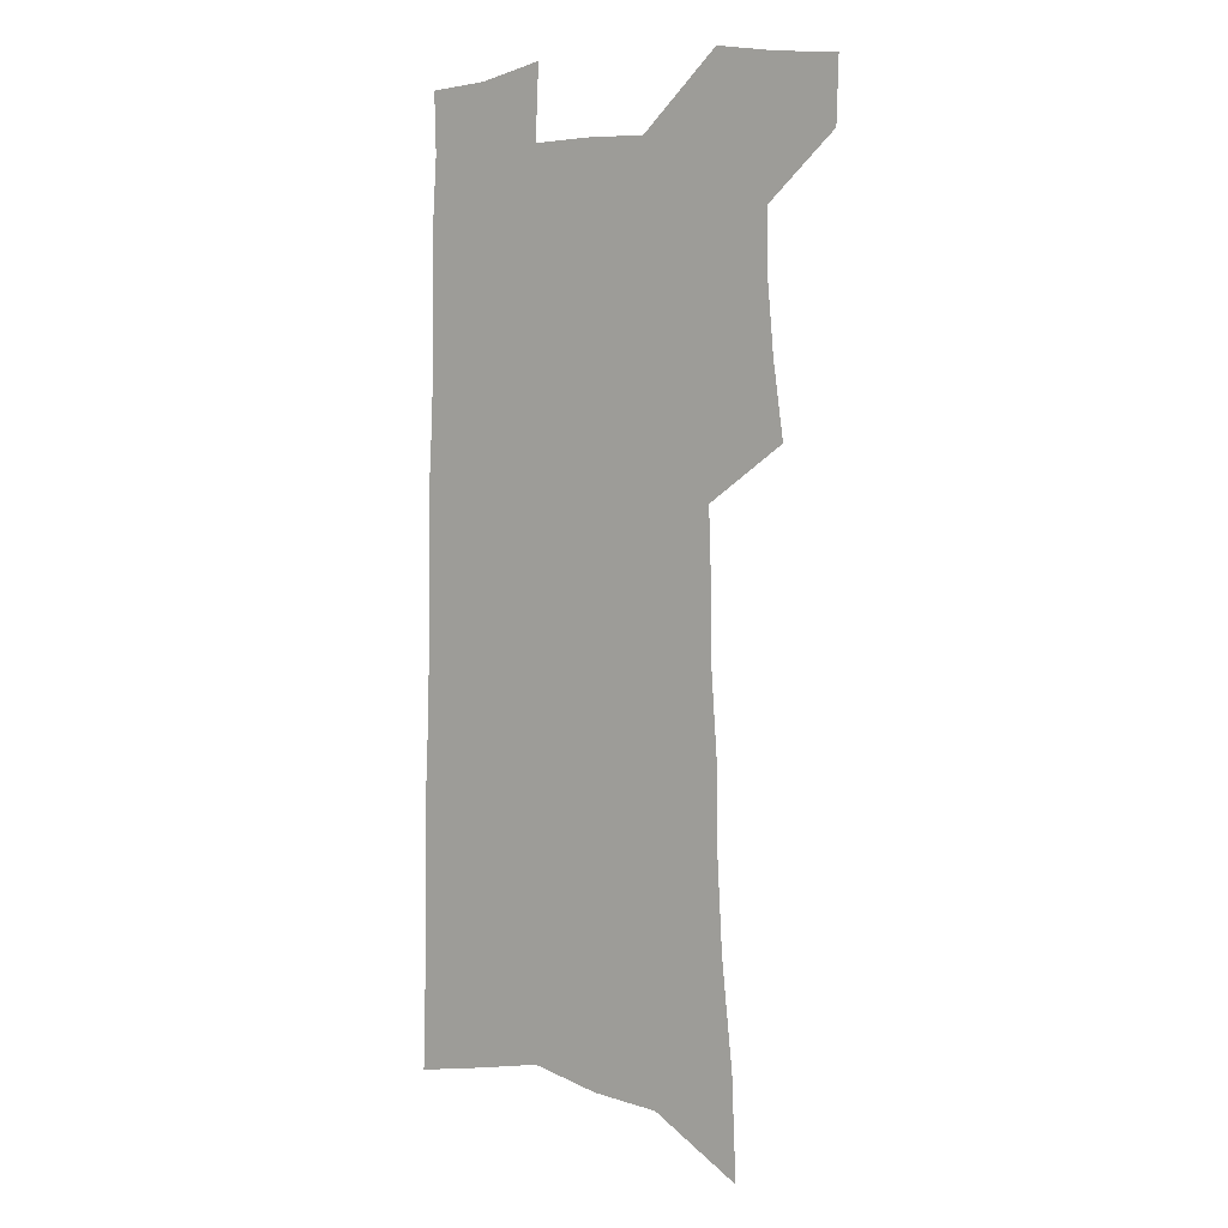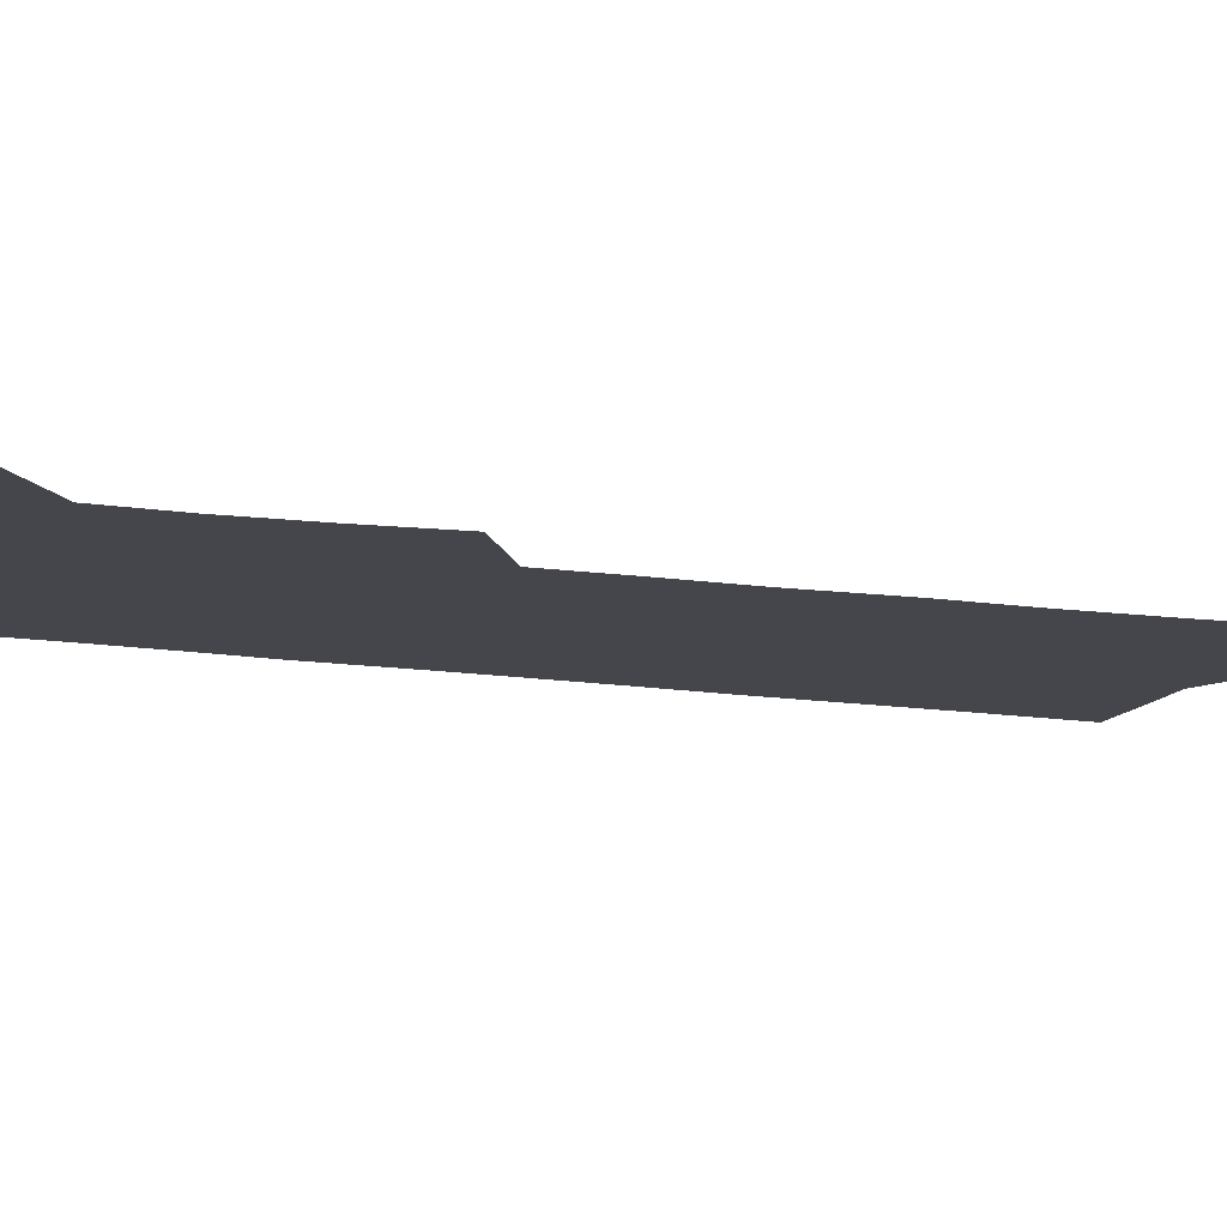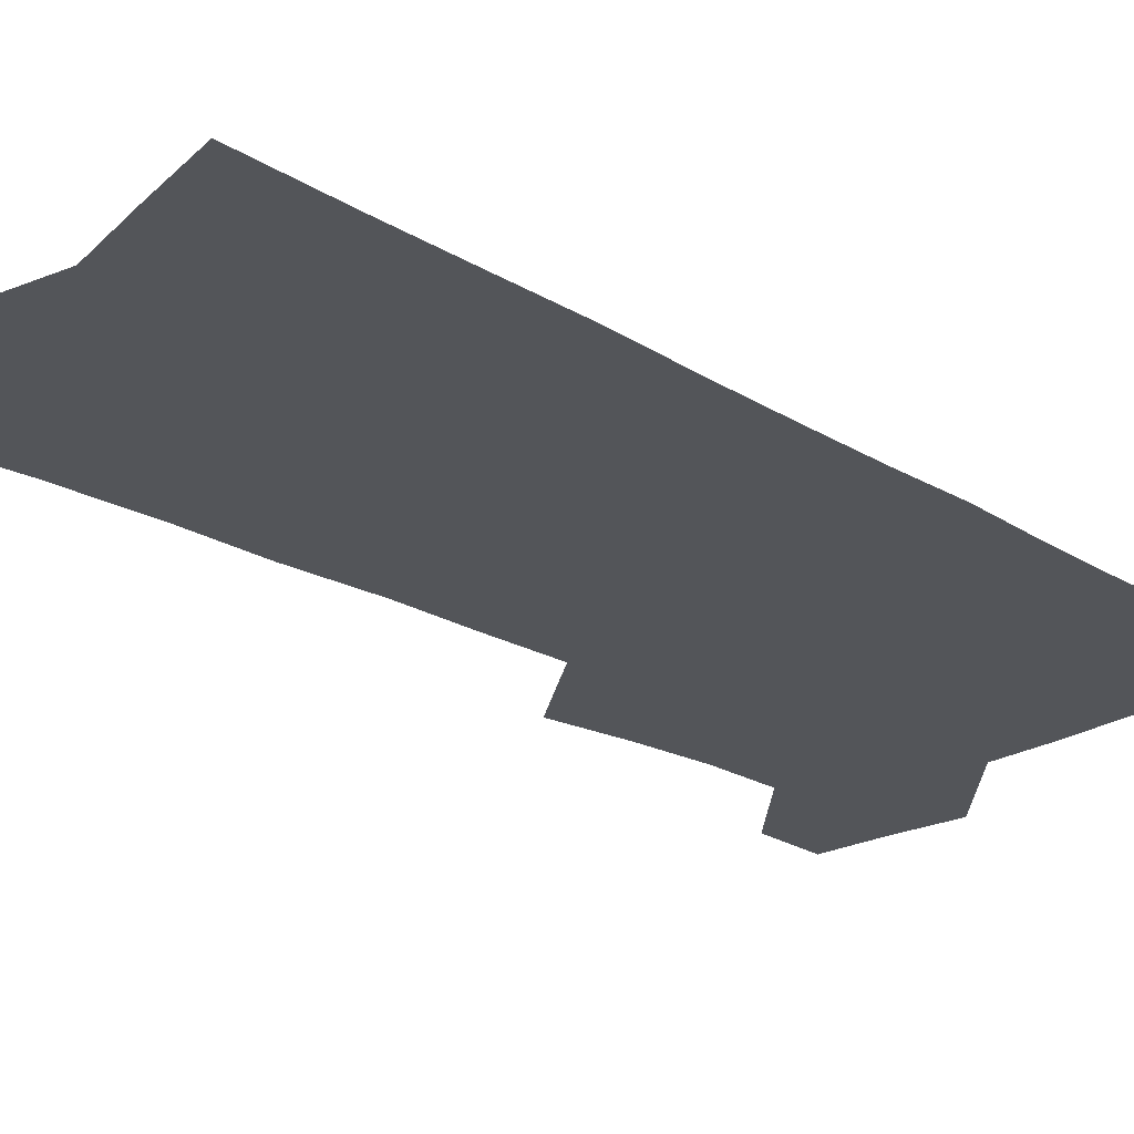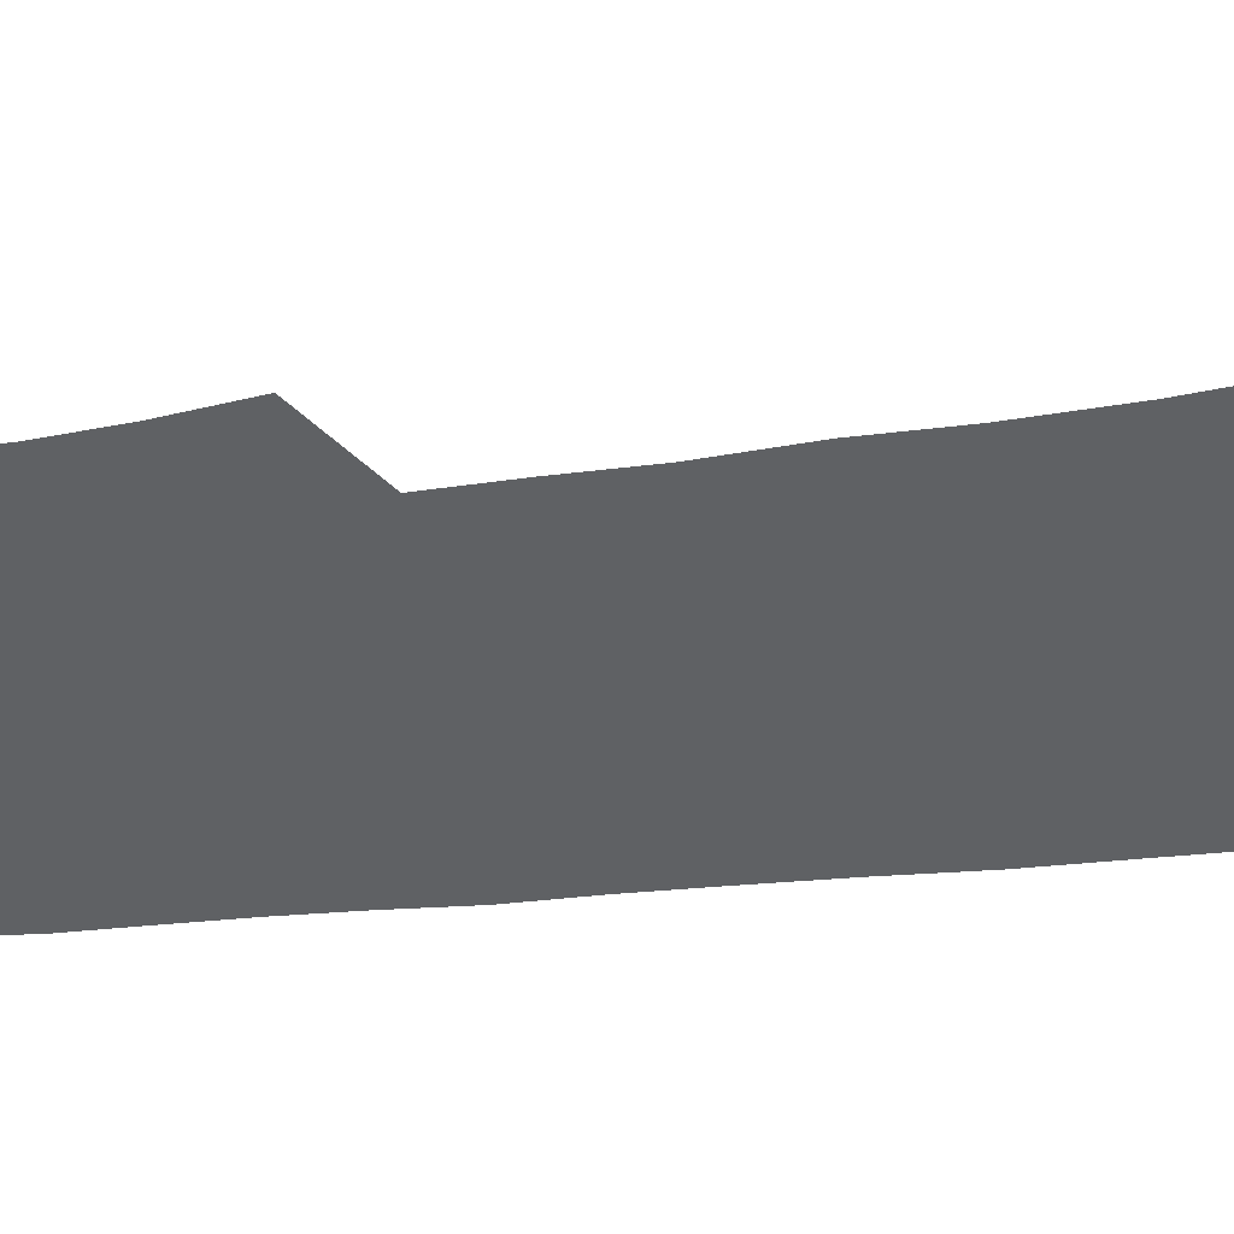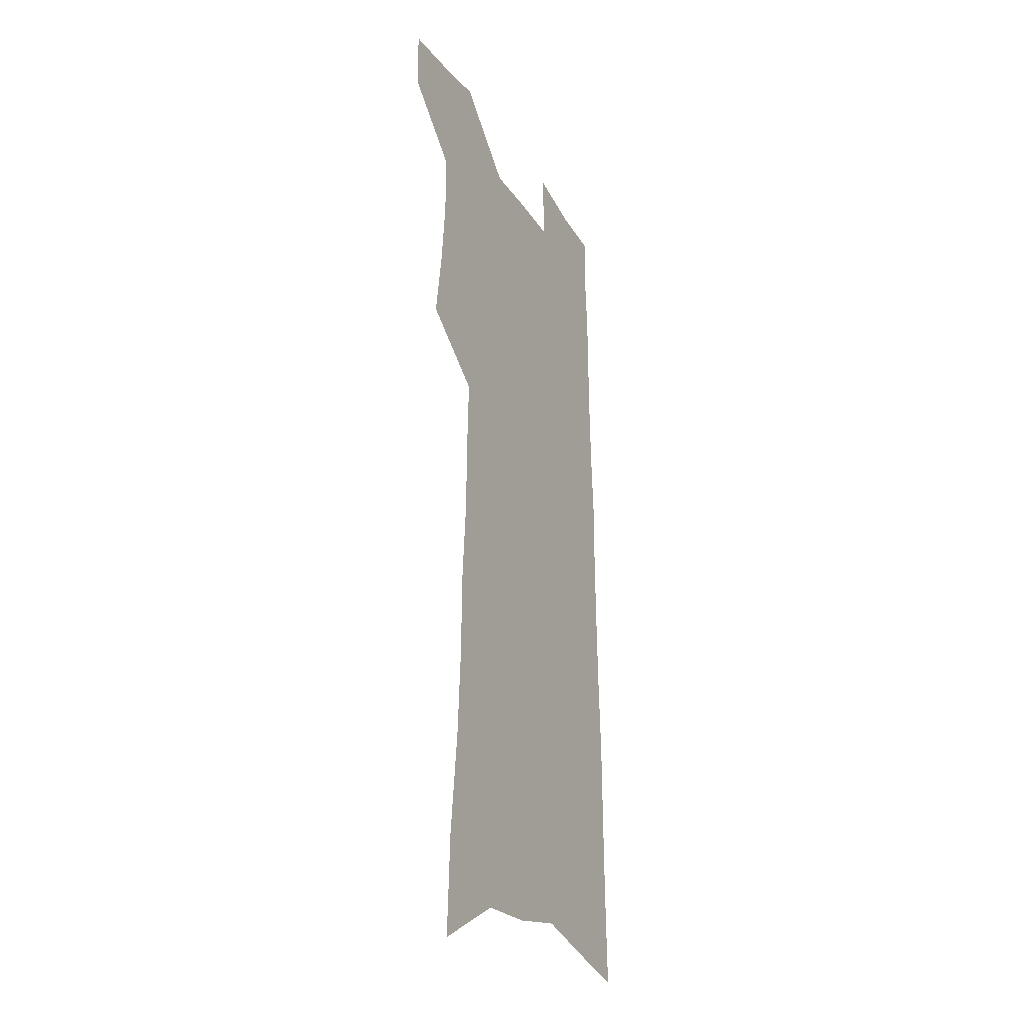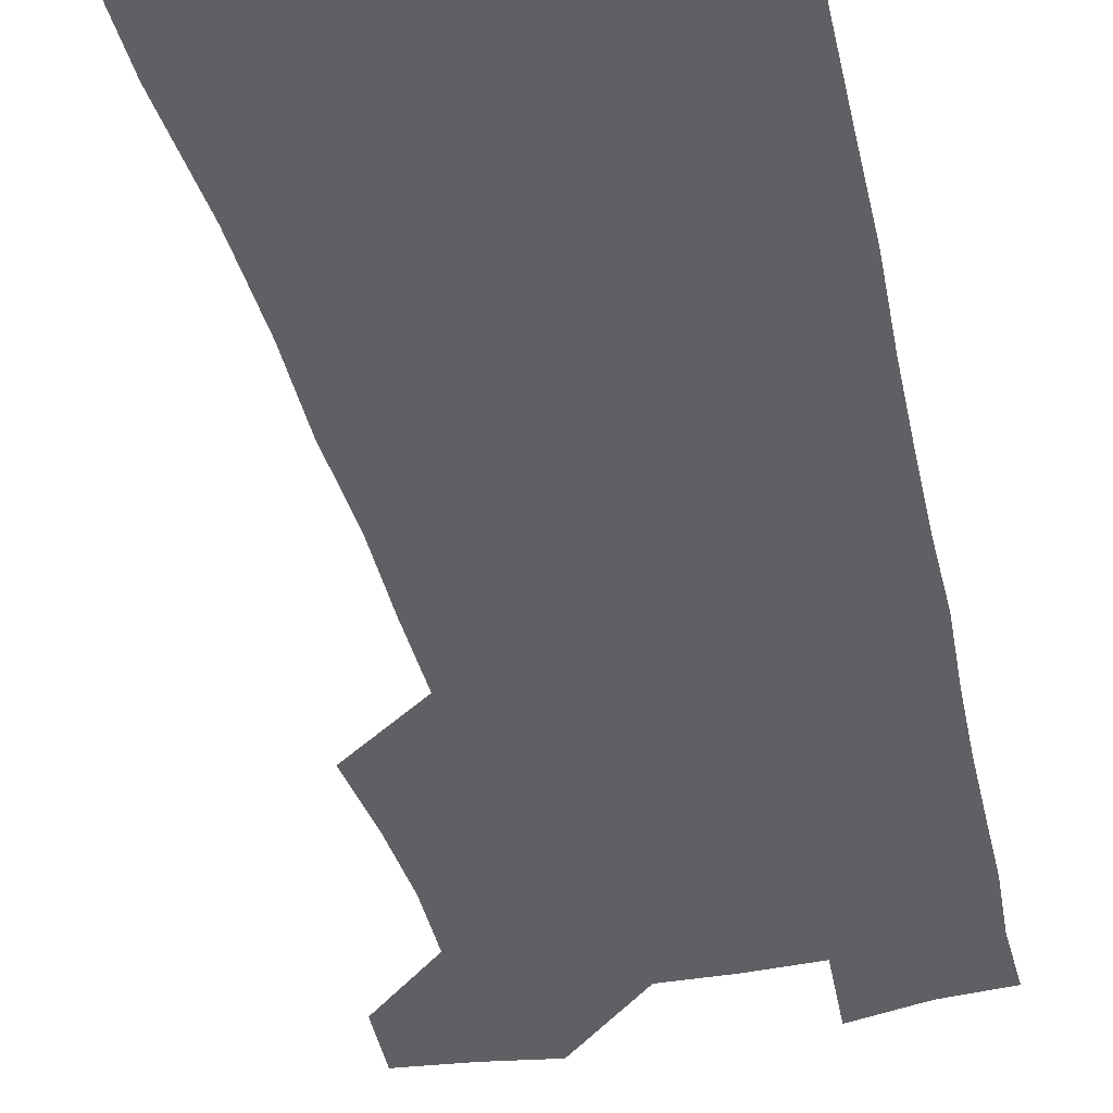
<metadata>
{"format":"obj","ext":"obj","renderer":"f3d","projection":"perspective","resolution":1024,"background":"white","views":[{"elev":4.5,"azim":-142.5,"up":"+Y"},{"elev":-10.0,"azim":-115.1,"up":"+Z"},{"elev":-24.3,"azim":45.9,"up":"+Z"},{"elev":-45.9,"azim":-82.8,"up":"+Z"},{"elev":-27.5,"azim":-64.0,"up":"+Y"},{"elev":-44.2,"azim":13.3,"up":"+Z"}]}
</metadata>
<code>
v 492.1 529.1 0
v 491.2 555.1 0
v 513.7 418.2 0
v 518.1 449 0
v 520.7 477.5 0
v 520.8 504 0
v 522.1 530.3 0
v 517.7 558 0
v 533.1 141.1 0
v 534.9 183.1 0
v 539.7 227.2 0
v 541.9 265 0
v 542.2 298.4 0
v 544.8 334 0
v 545.2 365.1 0
v 546.3 395.8 0
v 548.6 425.7 0
v 549.4 453.3 0
v 550.4 480.1 0
v 552.3 506.2 0
v 549.1 532.4 0
v 543.7 562.4 0
v 570.6 162.5 0
v 572.8 204.9 0
v 573.7 242.1 0
v 573.9 276 0
v 573.1 307.3 0
v 575.1 341.8 0
v 576.3 373.1 0
v 577 402.2 0
v 577 429.3 0
v 578 456.5 0
v 577.8 482 0
v 577.8 507.2 0
v 576.8 532.7 0
v 599.9 164.6 0
v 602.2 214.1 0
v 602.2 248.6 0
v 601.8 280.6 0
v 602.4 314.9 0
v 602.6 346.1 0
v 603 376 0
v 603.1 404 0
v 603.4 431.5 0
v 603.6 457.8 0
v 603.8 483.2 0
v 603.4 507.8 0
v 602.6 533.8 0
v 629.7 170.8 0
v 629.5 213.5 0
v 629.4 248.5 0
v 629 283.3 0
v 629 314.1 0
v 628.7 346.9 0
v 628.7 376.2 0
v 628.7 404.2 0
v 628.7 431.3 0
v 628.7 457.7 0
v 628.7 483.1 0
v 628.6 508.1 0
v 628.6 533.5 0
v 627.2 564.6 0
v 659.4 164.6 0
v 657.4 209.7 0
v 658.1 242.6 0
v 656.5 279.6 0
v 655.8 312.7 0
v 655.4 344 0
v 654.9 374.1 0
v 654.6 402.6 0
v 654.5 430 0
v 654.3 456.7 0
v 654.1 482.7 0
v 653.5 508.1 0
v 654.3 532.5 0
v 655.3 559.1 0
v 689.8 158.7 0
v 688.7 198.7 0
v 688.2 234.7 0
v 687.9 269.3 0
v 686.3 304.1 0
v 685.4 336.5 0
v 684.8 367.3 0
v 685 396.3 0
v 683.3 426 0
v 682.3 453.9 0
v 682 480.6 0
v 681.8 506.6 0
v 680.1 532.8 0
v 680.8 557.9 0
f 6 7 1
f 1 7 2
f 7 8 2
f 16 17 3
f 3 17 4
f 17 18 4
f 4 18 5
f 18 19 5
f 5 19 6
f 19 20 6
f 6 20 7
f 20 21 7
f 7 21 8
f 21 22 8
f 9 23 10
f 23 24 10
f 10 24 11
f 24 25 11
f 11 25 12
f 25 26 12
f 12 26 13
f 26 27 13
f 13 27 14
f 27 28 14
f 14 28 15
f 28 29 15
f 15 29 16
f 29 30 16
f 16 30 17
f 30 31 17
f 17 31 18
f 31 32 18
f 18 32 19
f 32 33 19
f 19 33 20
f 33 34 20
f 20 34 21
f 34 35 21
f 21 35 22
f 23 36 24
f 36 37 24
f 24 37 25
f 37 38 25
f 25 38 26
f 38 39 26
f 26 39 27
f 39 40 27
f 27 40 28
f 40 41 28
f 28 41 29
f 41 42 29
f 29 42 30
f 42 43 30
f 30 43 31
f 43 44 31
f 31 44 32
f 44 45 32
f 32 45 33
f 45 46 33
f 33 46 34
f 46 47 34
f 34 47 35
f 47 48 35
f 36 49 37
f 49 50 37
f 37 50 38
f 50 51 38
f 38 51 39
f 51 52 39
f 39 52 40
f 52 53 40
f 40 53 41
f 53 54 41
f 41 54 42
f 54 55 42
f 42 55 43
f 55 56 43
f 43 56 44
f 56 57 44
f 44 57 45
f 57 58 45
f 45 58 46
f 58 59 46
f 46 59 47
f 59 60 47
f 47 60 48
f 60 61 48
f 49 63 50
f 63 64 50
f 50 64 51
f 64 65 51
f 51 65 52
f 65 66 52
f 52 66 53
f 66 67 53
f 53 67 54
f 67 68 54
f 54 68 55
f 68 69 55
f 55 69 56
f 69 70 56
f 56 70 57
f 70 71 57
f 57 71 58
f 71 72 58
f 58 72 59
f 72 73 59
f 59 73 60
f 73 74 60
f 60 74 61
f 74 75 61
f 61 75 62
f 75 76 62
f 63 77 64
f 77 78 64
f 64 78 65
f 78 79 65
f 65 79 66
f 79 80 66
f 66 80 67
f 80 81 67
f 67 81 68
f 81 82 68
f 68 82 69
f 82 83 69
f 69 83 70
f 83 84 70
f 70 84 71
f 84 85 71
f 71 85 72
f 85 86 72
f 72 86 73
f 86 87 73
f 73 87 74
f 87 88 74
f 74 88 75
f 88 89 75
f 75 89 76
f 89 90 76

</code>
